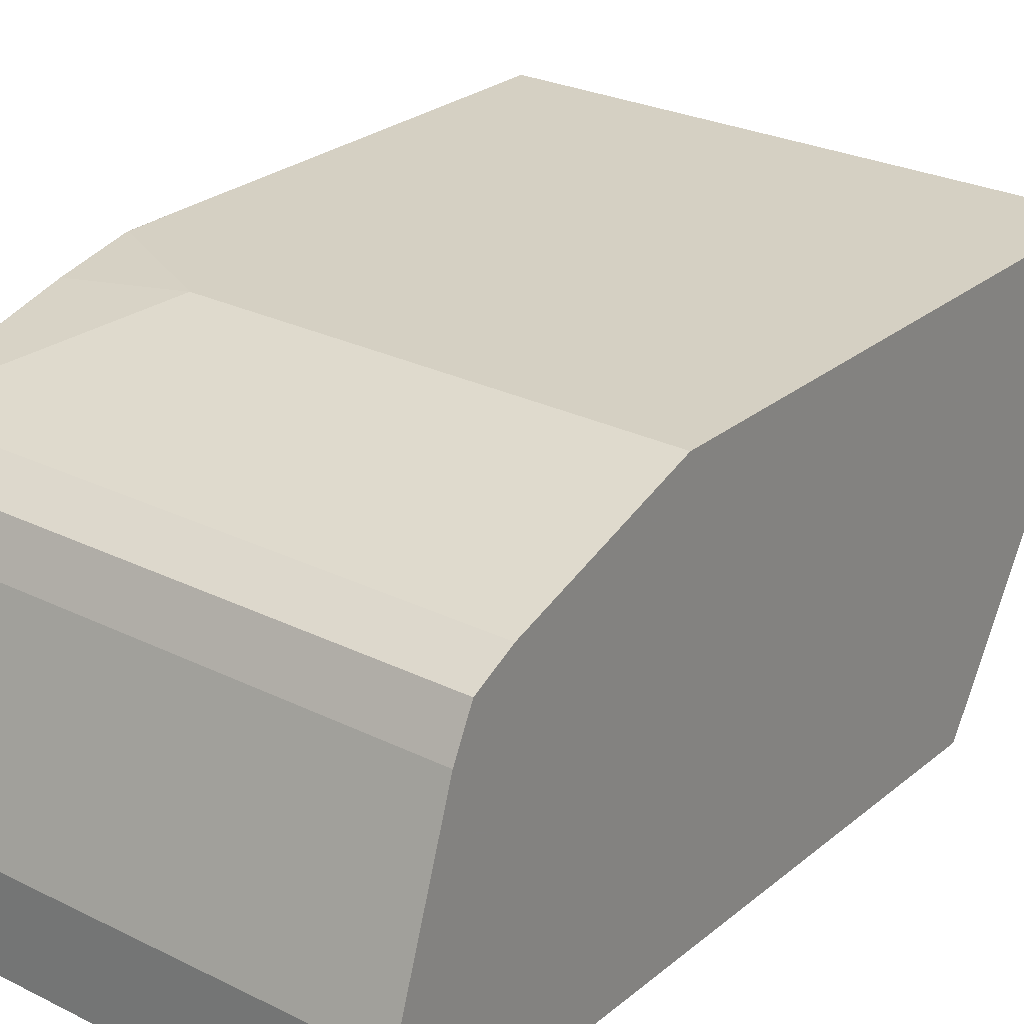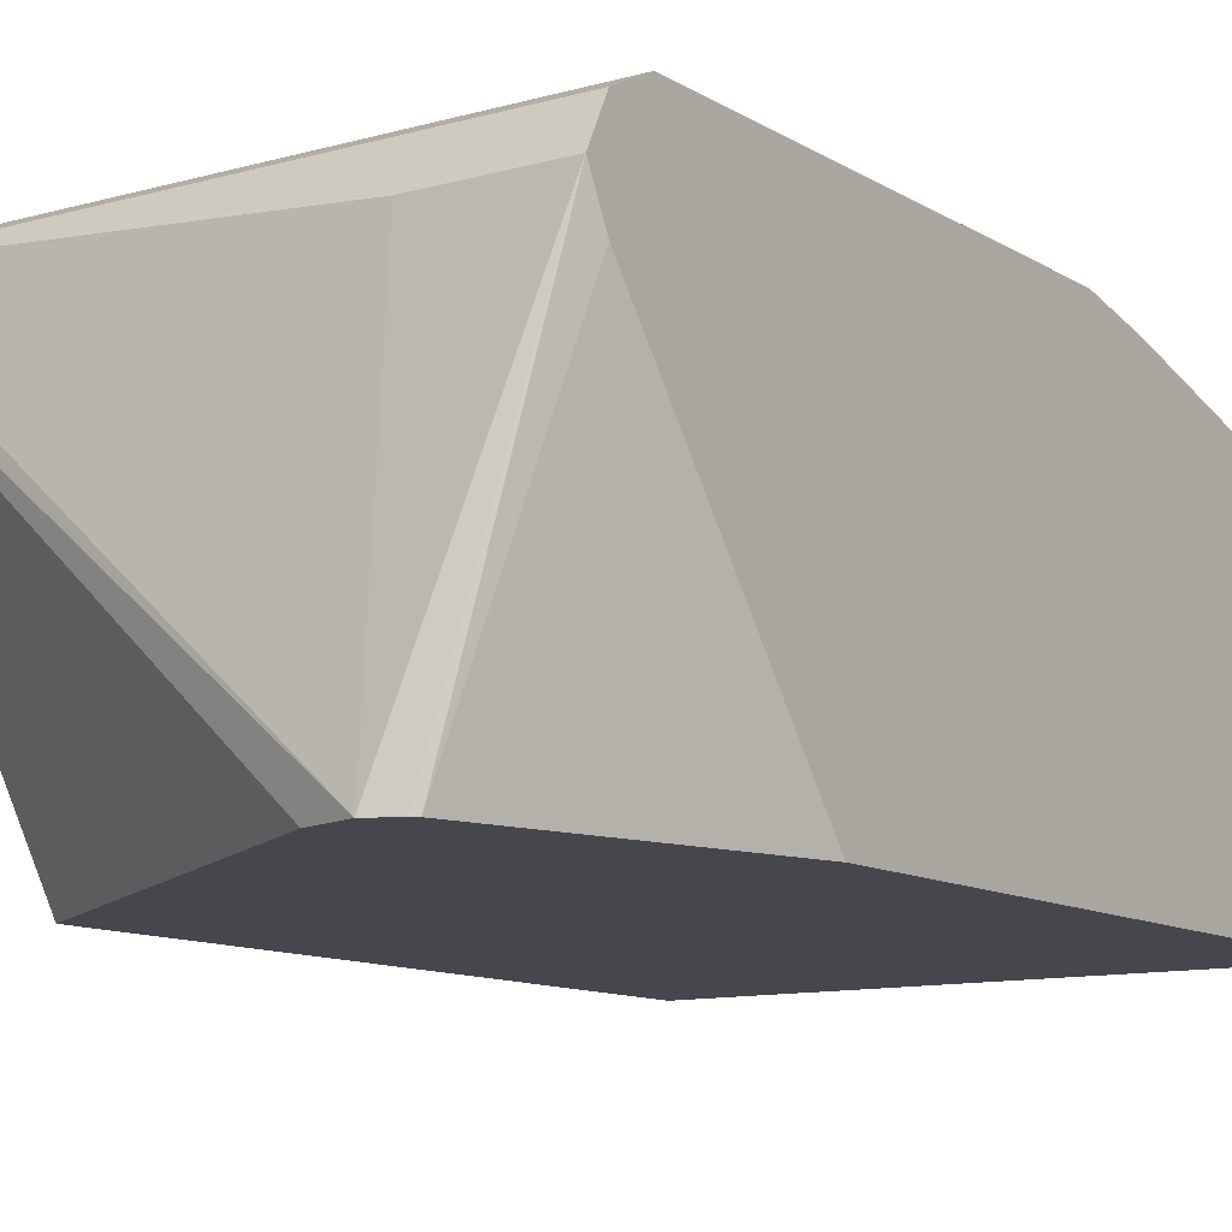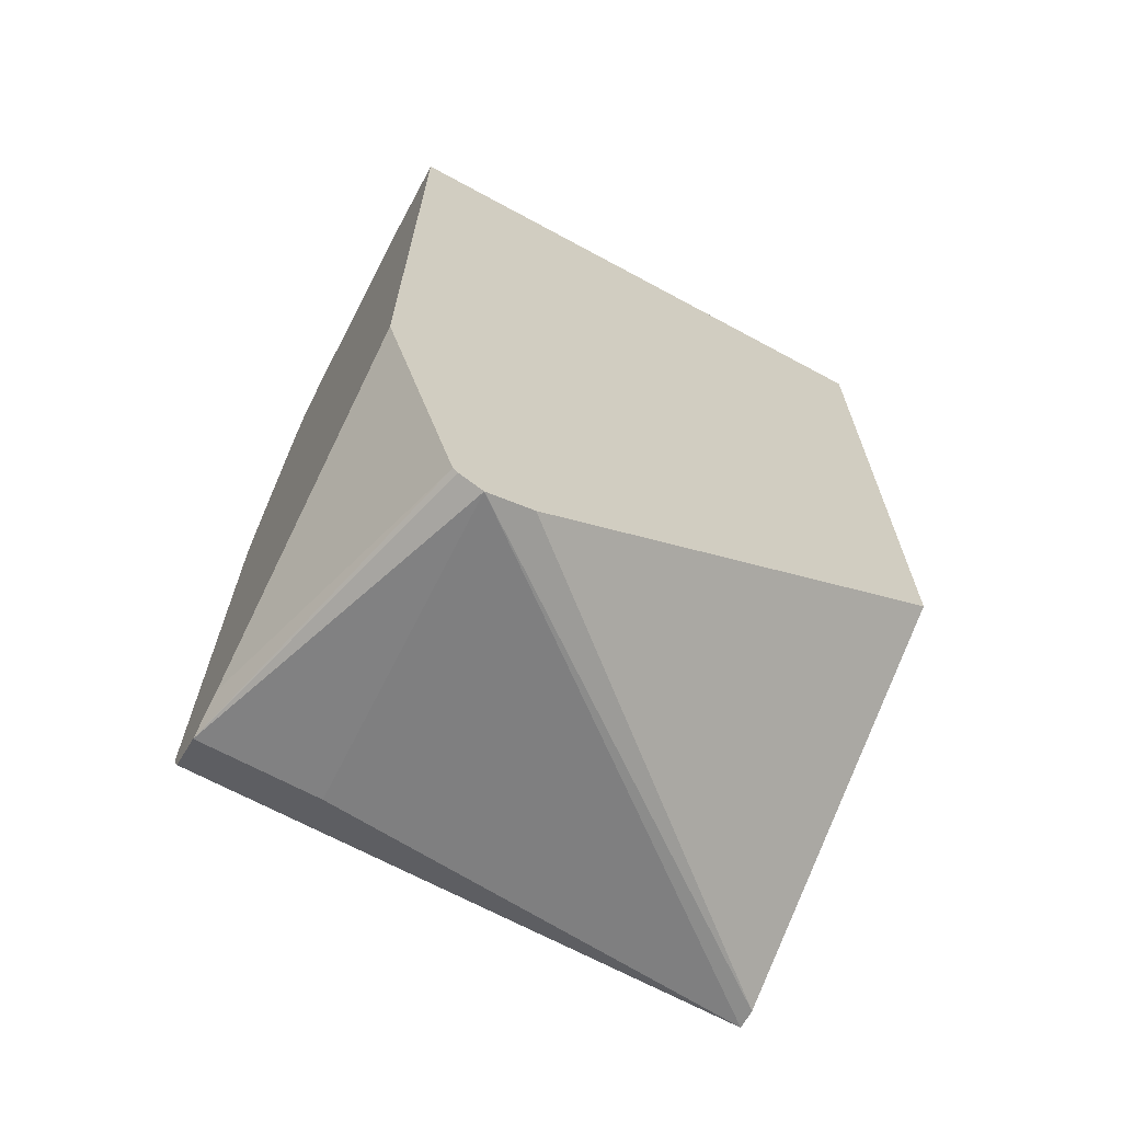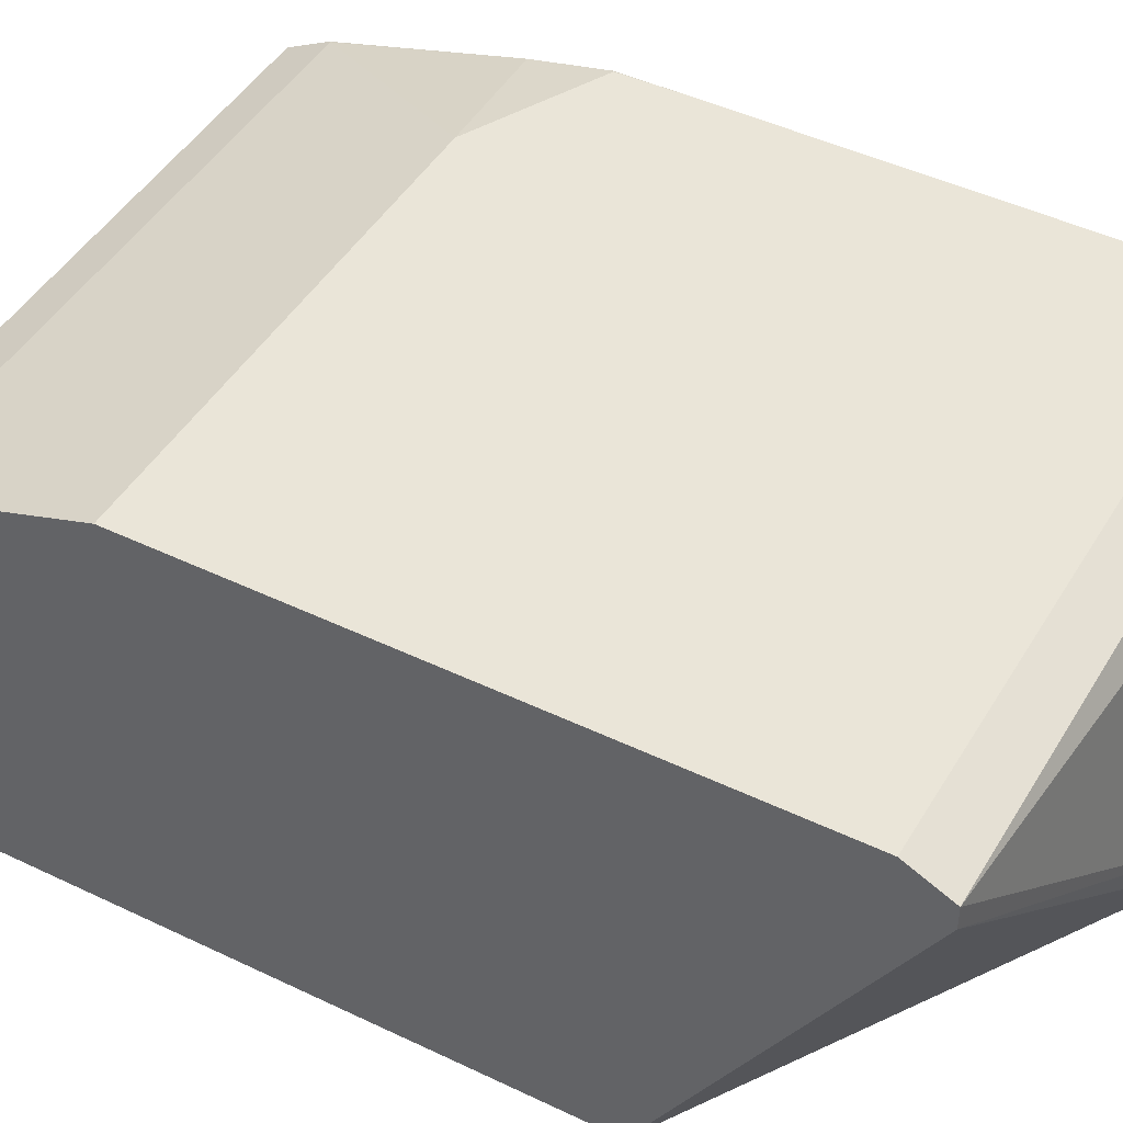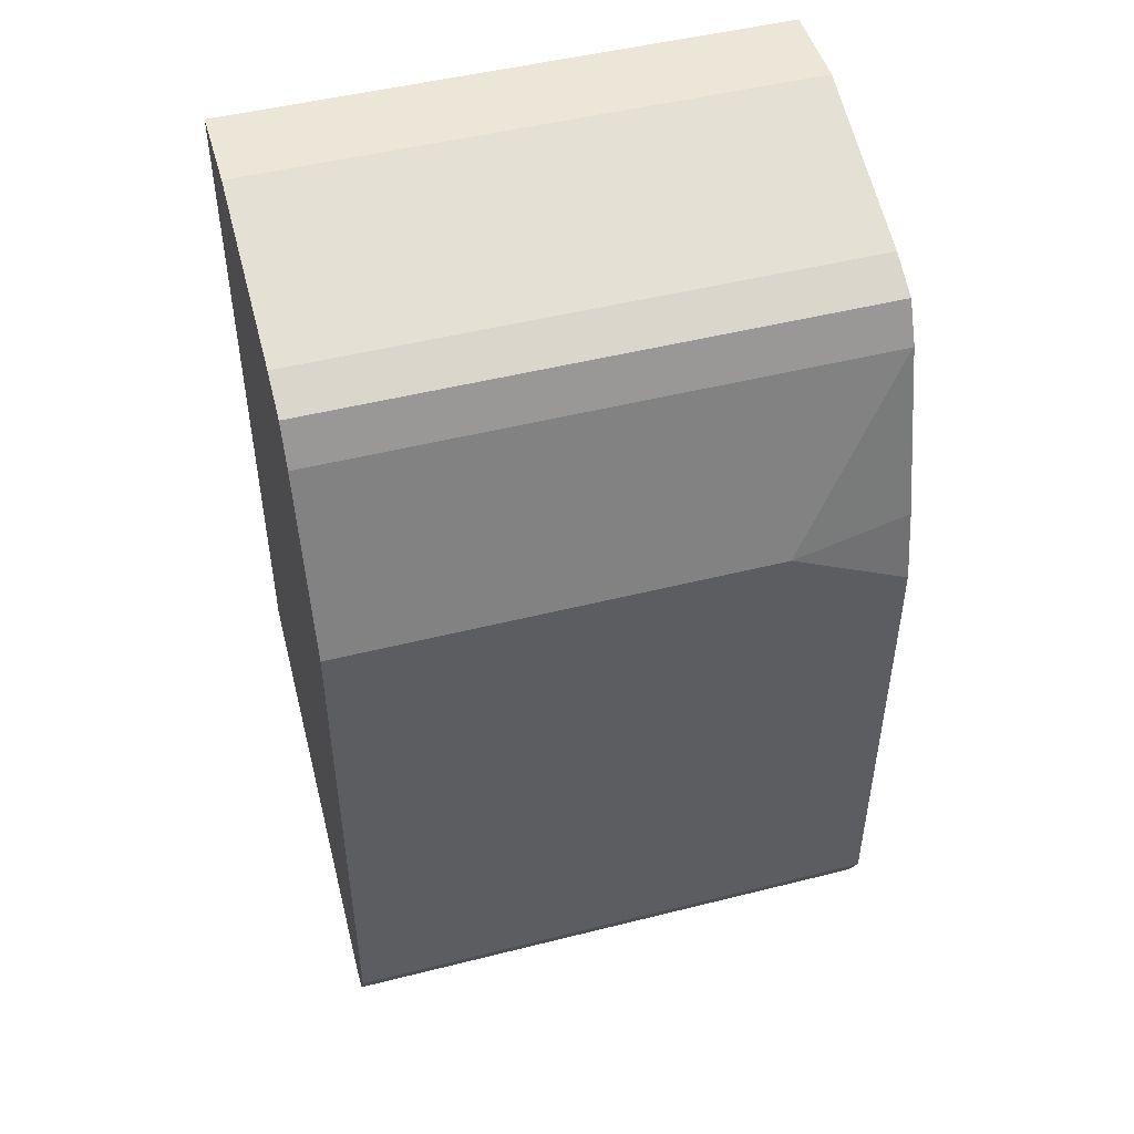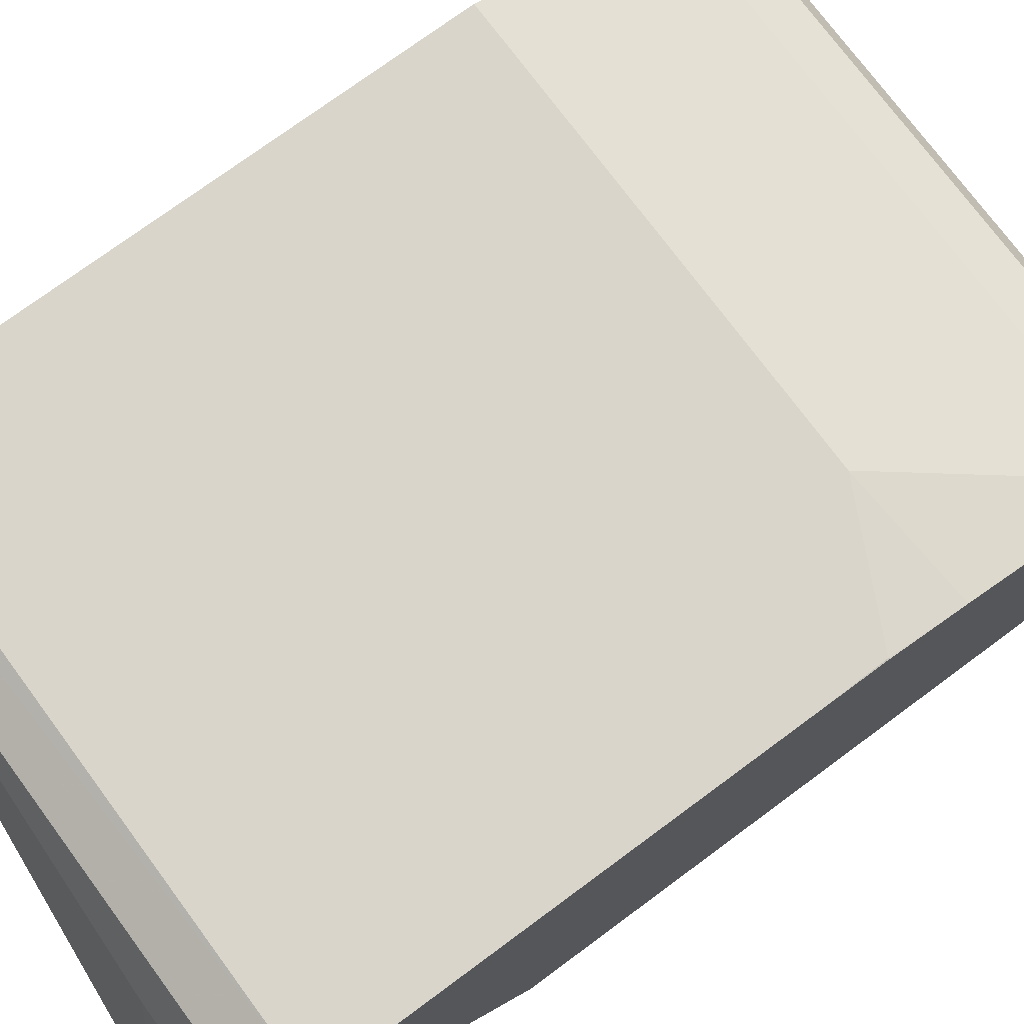
<metadata>
{"format":"obj","ext":"obj","renderer":"f3d","projection":"perspective","resolution":1024,"background":"white","views":[{"elev":26.2,"azim":-141.9,"up":"+Z"},{"elev":-11.0,"azim":34.7,"up":"+Z"},{"elev":-67.6,"azim":151.5,"up":"+Y"},{"elev":45.3,"azim":-60.9,"up":"+Z"},{"elev":48.6,"azim":-15.7,"up":"+Y"},{"elev":74.5,"azim":53.5,"up":"+Z"}]}
</metadata>
<code>
v 0.1449 0.1033 0.8165
v -0.04666 0.1033 0.8165
v 0.1449 0.1033 0.8467
v 0.1449 -0.1237 0.8165
v -0.04666 0.1033 0.8467
v -0.04666 -0.1287 0.8165
v 0.1446 0.08259 0.9087
v 0.1449 0.08249 0.9087
v 0.1449 -0.1996 0.9156
v 0.1186 -0.2161 0.8165
v -0.04666 0.08259 0.9087
v 0.09307 -0.2167 0.8165
v -0.04666 -0.1996 0.9362
v 0.1446 0.07572 0.9225
v 0.1449 0.07575 0.9223
v 0.1449 -0.2065 0.9293
v 0.1169 -0.2175 0.8165
v -0.04666 0.07572 0.9225
v 0.1088 -0.2216 0.8165
v -0.04666 -0.1996 0.9431
v 0.1446 0.06195 0.9293
v 0.1449 0.0623 0.9291
v 0.1449 0.07559 0.9225
v 0.1033 -0.2065 0.9293
v 0.1449 -0.1996 0.9431
v -0.04666 0.06195 0.9293
v -0.04666 -0.1912 0.9473
v 0.1033 -7.46e-06 0.95
v 0.1449 0.003873 0.9447
v 0.1449 -0.1858 0.95
v -0.04666 -7.46e-06 0.95
v -0.04666 -0.1858 0.95
v 0.1446 -0.02068 0.95
v 0.1449 -0.02011 0.9498
v 0.1449 -0.04132 0.95
v 0.1449 -0.02068 0.9498
f 14 23 15
f 14 22 23
f 14 21 22
f 14 26 21
f 14 18 26
f 13 19 20
f 9 16 10
f 10 16 17
f 7 15 8
f 7 14 15
f 7 18 14
f 16 24 19
f 7 11 18
f 12 19 13
f 16 19 17
f 27 30 32
f 16 20 24
f 6 12 13
f 29 33 34
f 28 33 29
f 28 35 33
f 28 30 35
f 28 32 30
f 16 25 20
f 28 31 32
f 21 29 22
f 21 28 29
f 21 31 28
f 21 26 31
f 20 25 27
f 19 24 20
f 25 30 27
f 4 9 10
f 1 30 25
f 3 11 7
f 33 35 36
f 1 2 5
f 1 5 3
f 1 3 8
f 1 8 15
f 1 15 23
f 1 23 22
f 1 22 29
f 1 29 34
f 1 34 36
f 1 36 35
f 1 35 30
f 1 25 16
f 1 16 9
f 1 9 4
f 1 4 10
f 1 10 17
f 3 5 11
f 2 11 5
f 2 18 11
f 2 26 18
f 2 31 26
f 2 32 31
f 3 7 8
f 2 27 32
f 2 13 20
f 2 6 13
f 1 6 2
f 1 12 6
f 1 19 12
f 1 17 19
f 2 20 27
f 33 36 34

</code>
